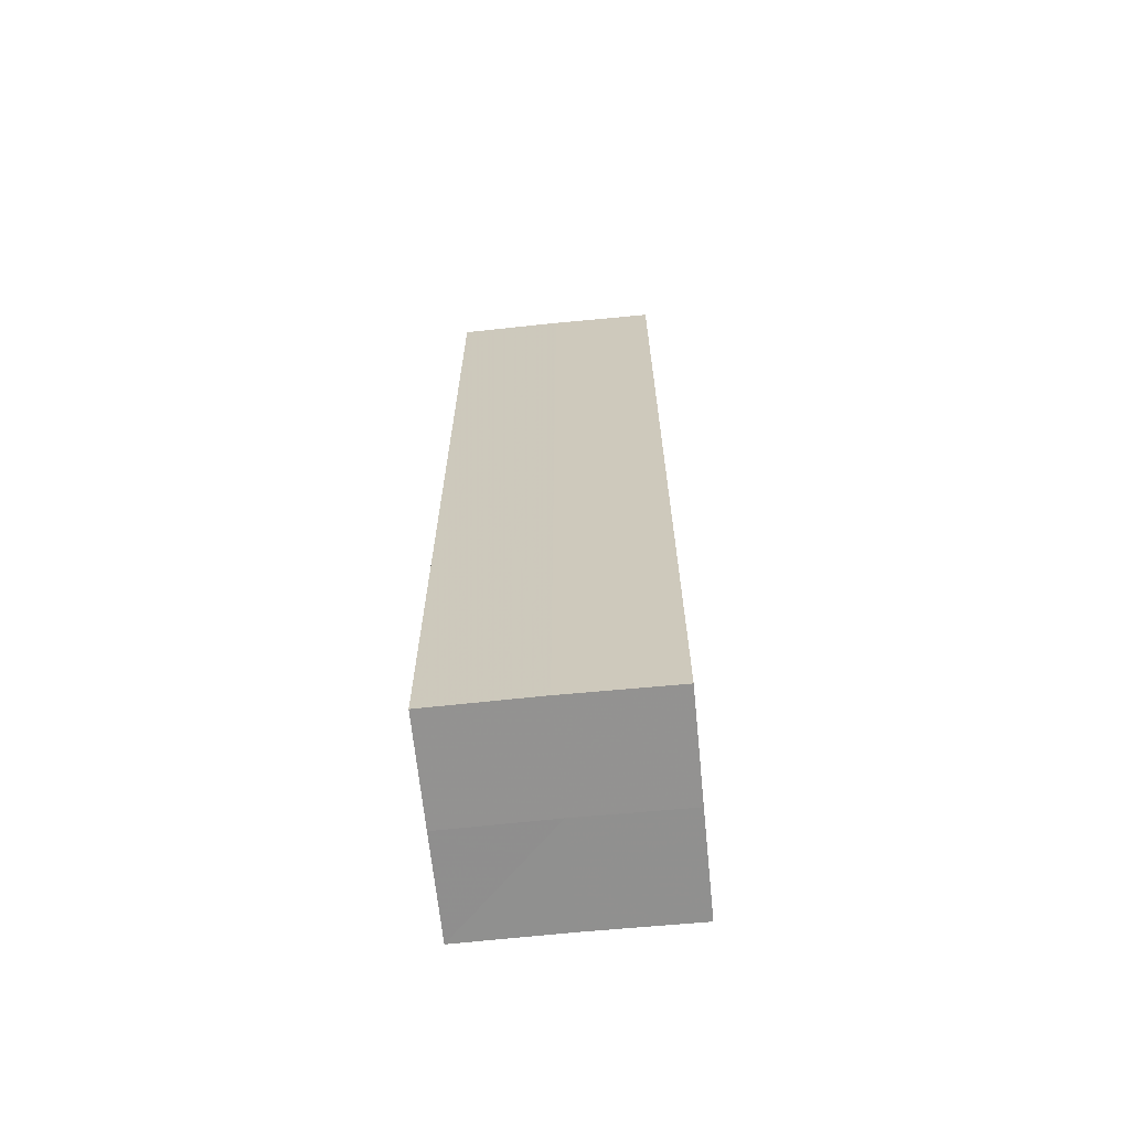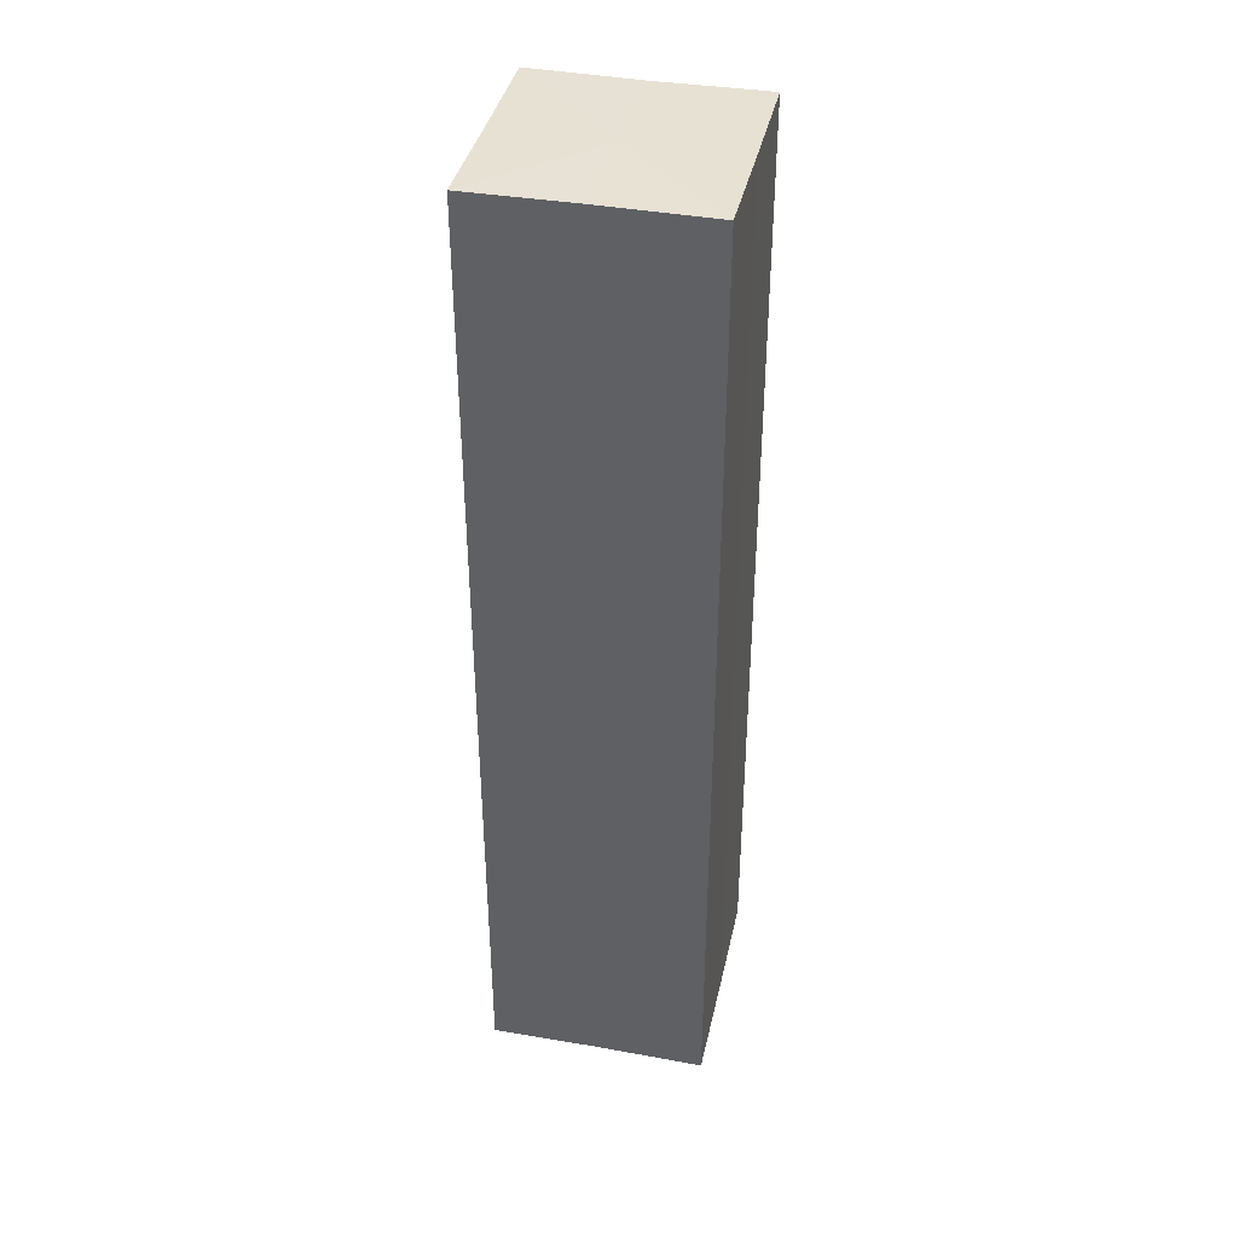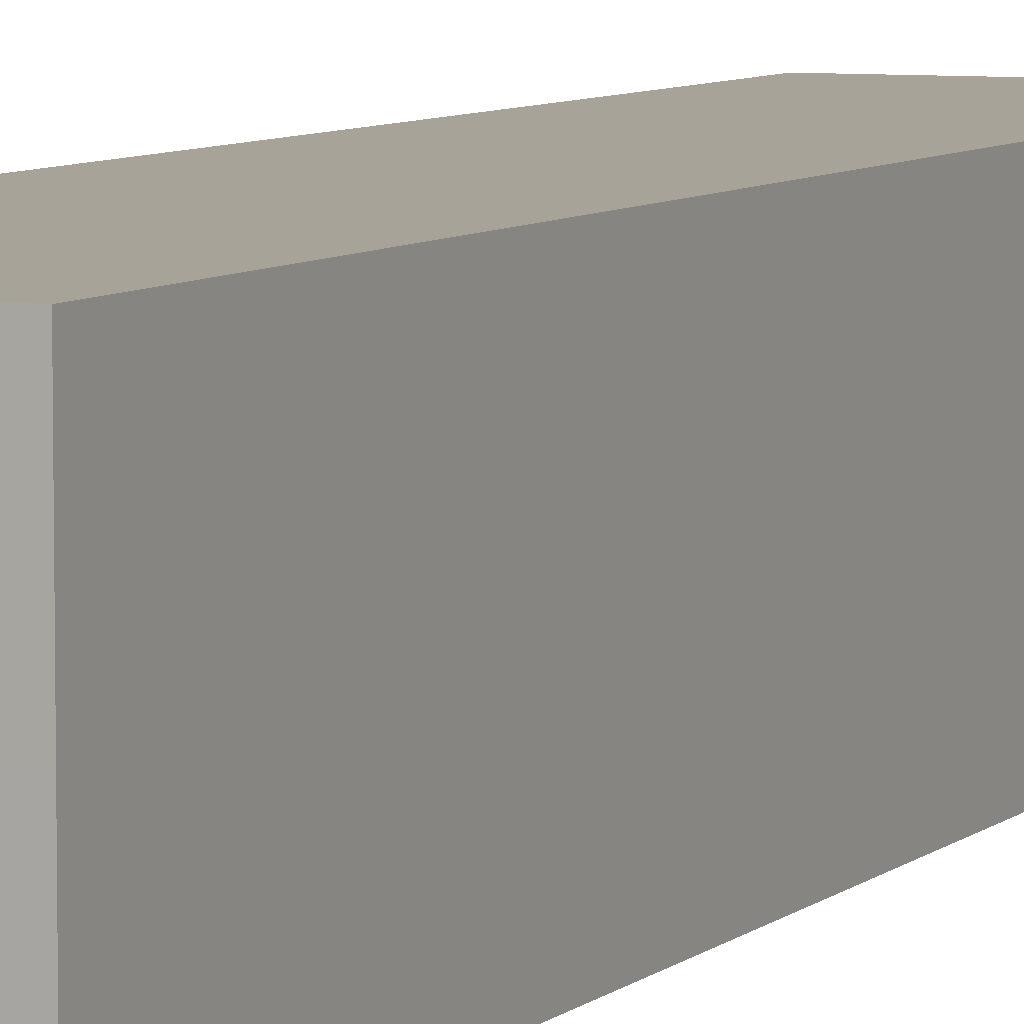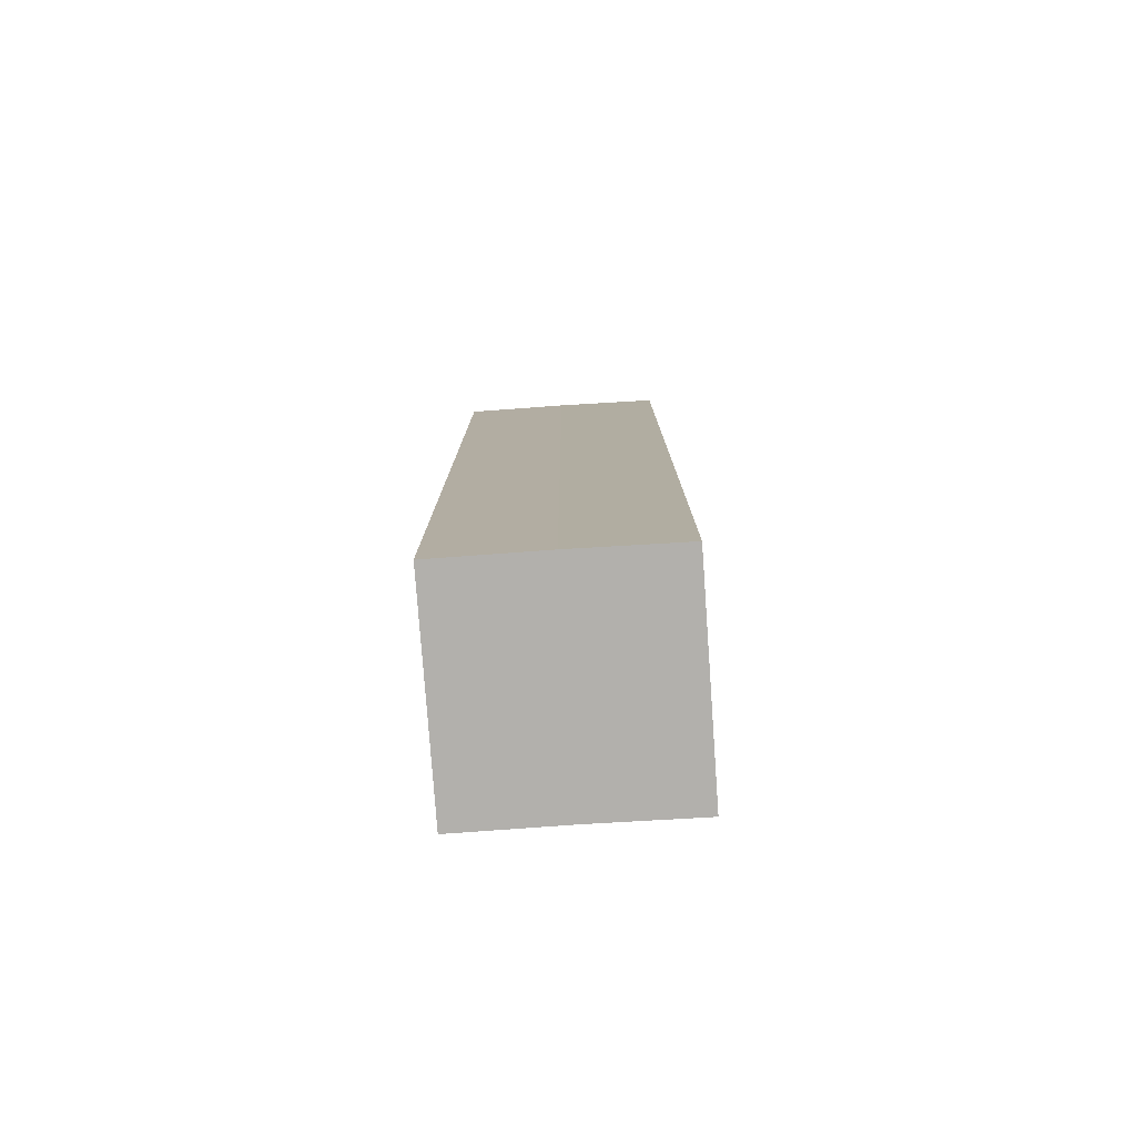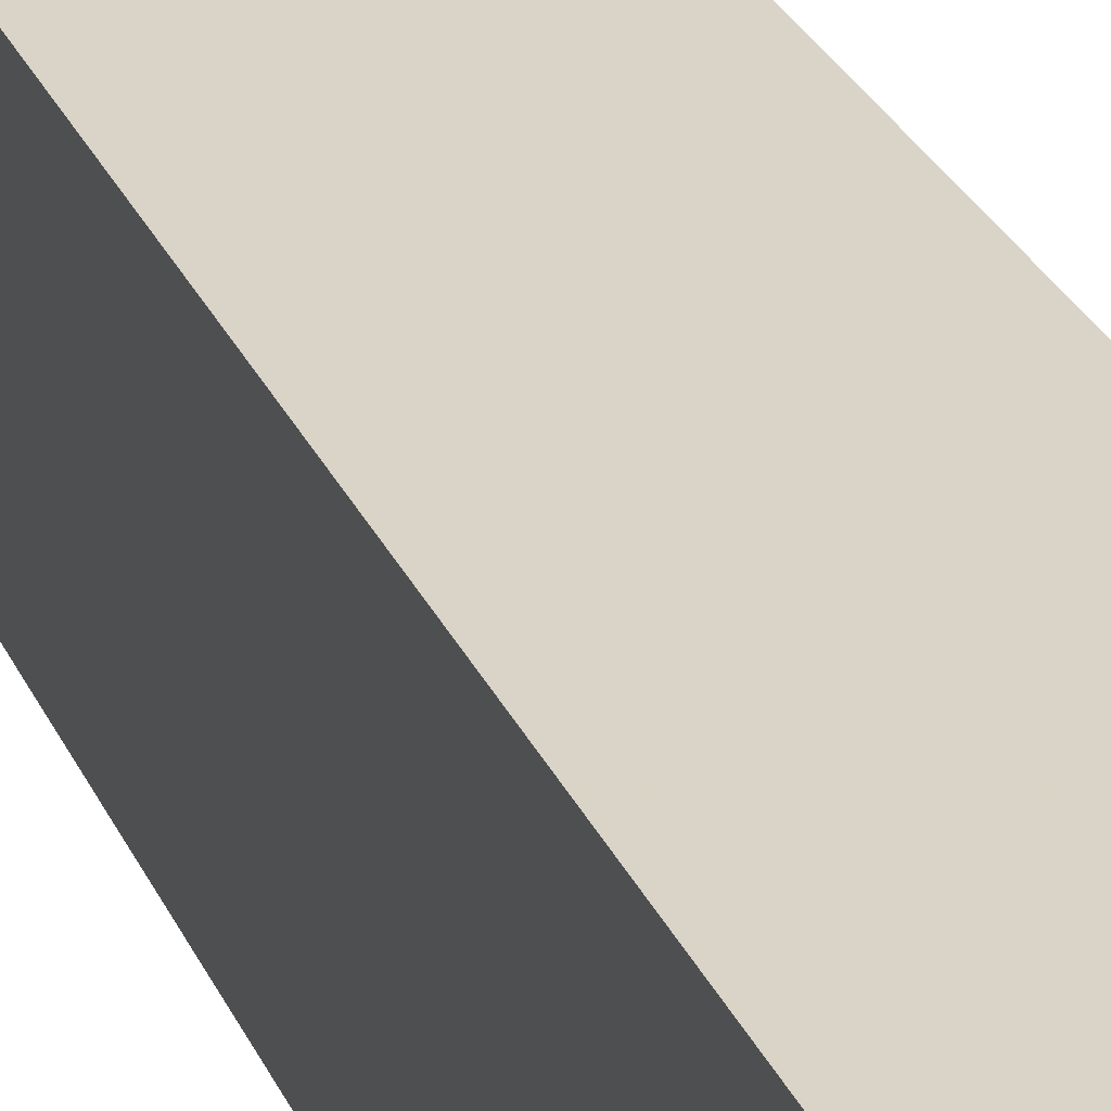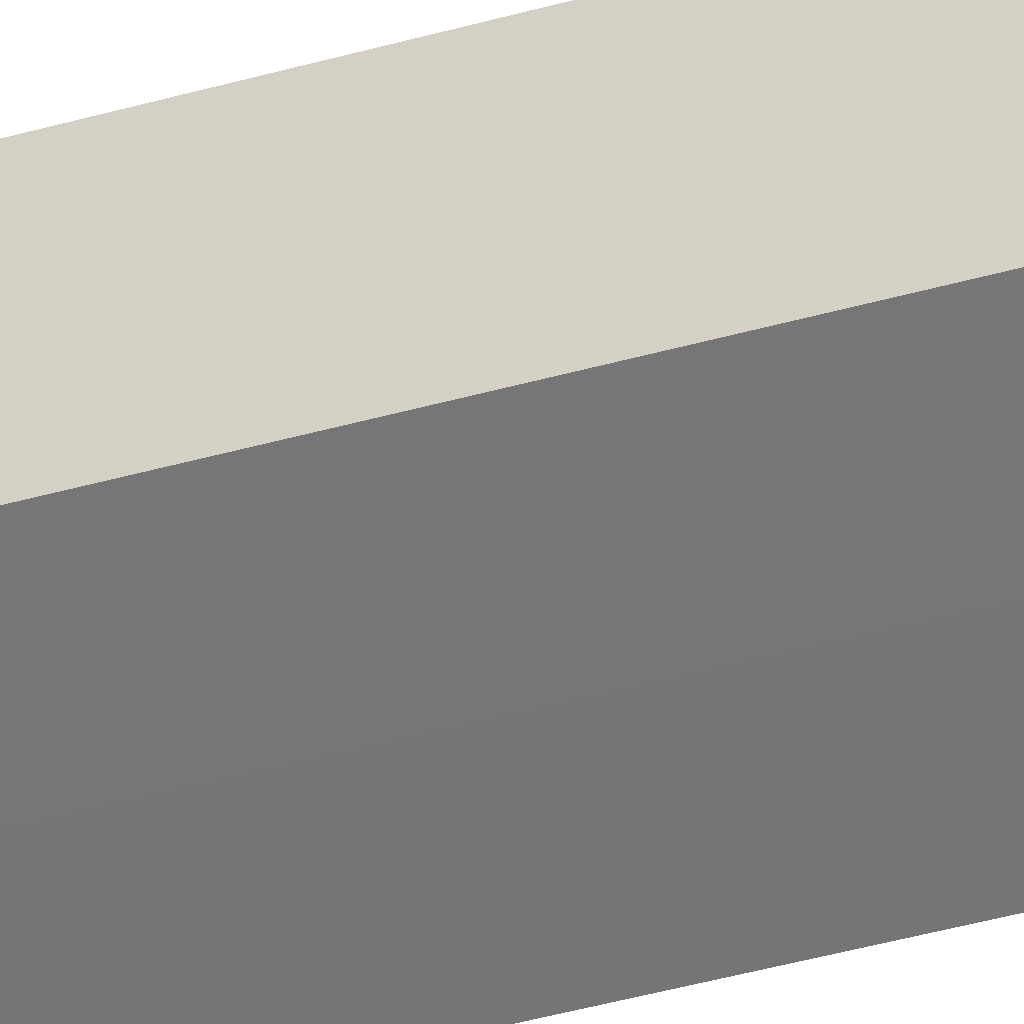
<metadata>
{"format":"obj","ext":"obj","renderer":"f3d","projection":"perspective","resolution":1024,"background":"white","views":[{"elev":-66.0,"azim":95.8,"up":"+Z"},{"elev":39.4,"azim":102.4,"up":"+Z"},{"elev":7.0,"azim":24.9,"up":"+Y"},{"elev":-78.9,"azim":93.8,"up":"+Z"},{"elev":28.3,"azim":-20.4,"up":"+Y"},{"elev":-56.9,"azim":105.3,"up":"+Y"}]}
</metadata>
<code>
o 11438
v 2252 1886 17.37
v 2252 1886 17.37
v 2252 1886 17.46
v 2252 1886 17.37
v 2252 1886 17.46
v 2252 1886 17.37
v 2252 1886 17.46
v 2252 1886 17.37
v 2252 1886 17.46
v 2252 1886 17.37
v 2252 1886 17.37
v 2252 1886 17.37
v 2252 1886 17.37
v 2252 1886 17.37
v 2252 1886 17.37
v 2252 1886 17.37
v 2252 1886 17.37
v 2252 1886 17.46
v 2252 1886 17.46
v 2252 1886 17.46
v 2252 1886 17.46
v 2252 1886 17.46
v 2252 1886 17.37
v 2252 1886 17.46
v 2252 1886 17.37
v 2252 1886 17.37
v 2252 1886 17.37
v 2252 1886 17.37
v 2252 1886 17.46
v 2252 1886 17.37
v 2252 1886 17.37
v 2252 1886 17.37
v 2252 1886 17.46
v 2252 1886 17.37
v 2252 1886 17.37
v 2252 1886 17.46
v 2252 1886 17.37
v 2252 1886 17.46
v 2252 1886 17.37
v 2252 1886 17.46
v 2252 1886 17.46
v 2252 1886 17.46
v 2252 1886 17.46
v 2252 1886 17.46
v 2252 1886 17.46
v 2252 1886 17.46
v 2252 1886 17.46
v 2252 1886 17.46
v 2252 1886 17.46
v 2252 1886 17.46
f 1 2 3
f 4 1 5
f 5 6 7
f 7 8 9
f 10 8 11
f 10 12 8
f 10 11 13
f 10 14 12
f 10 13 15
f 10 16 14
f 10 15 17
f 10 17 16
f 18 14 19
f 20 13 21
f 22 23 18
f 24 25 20
f 26 27 22
f 27 28 29
f 30 31 24
f 31 32 33
f 34 35 36
f 35 37 38
f 36 39 40
f 40 17 41
f 42 43 44
f 42 45 43
f 42 44 46
f 42 47 45
f 42 46 48
f 42 49 47
f 42 48 50
f 42 50 49

</code>
